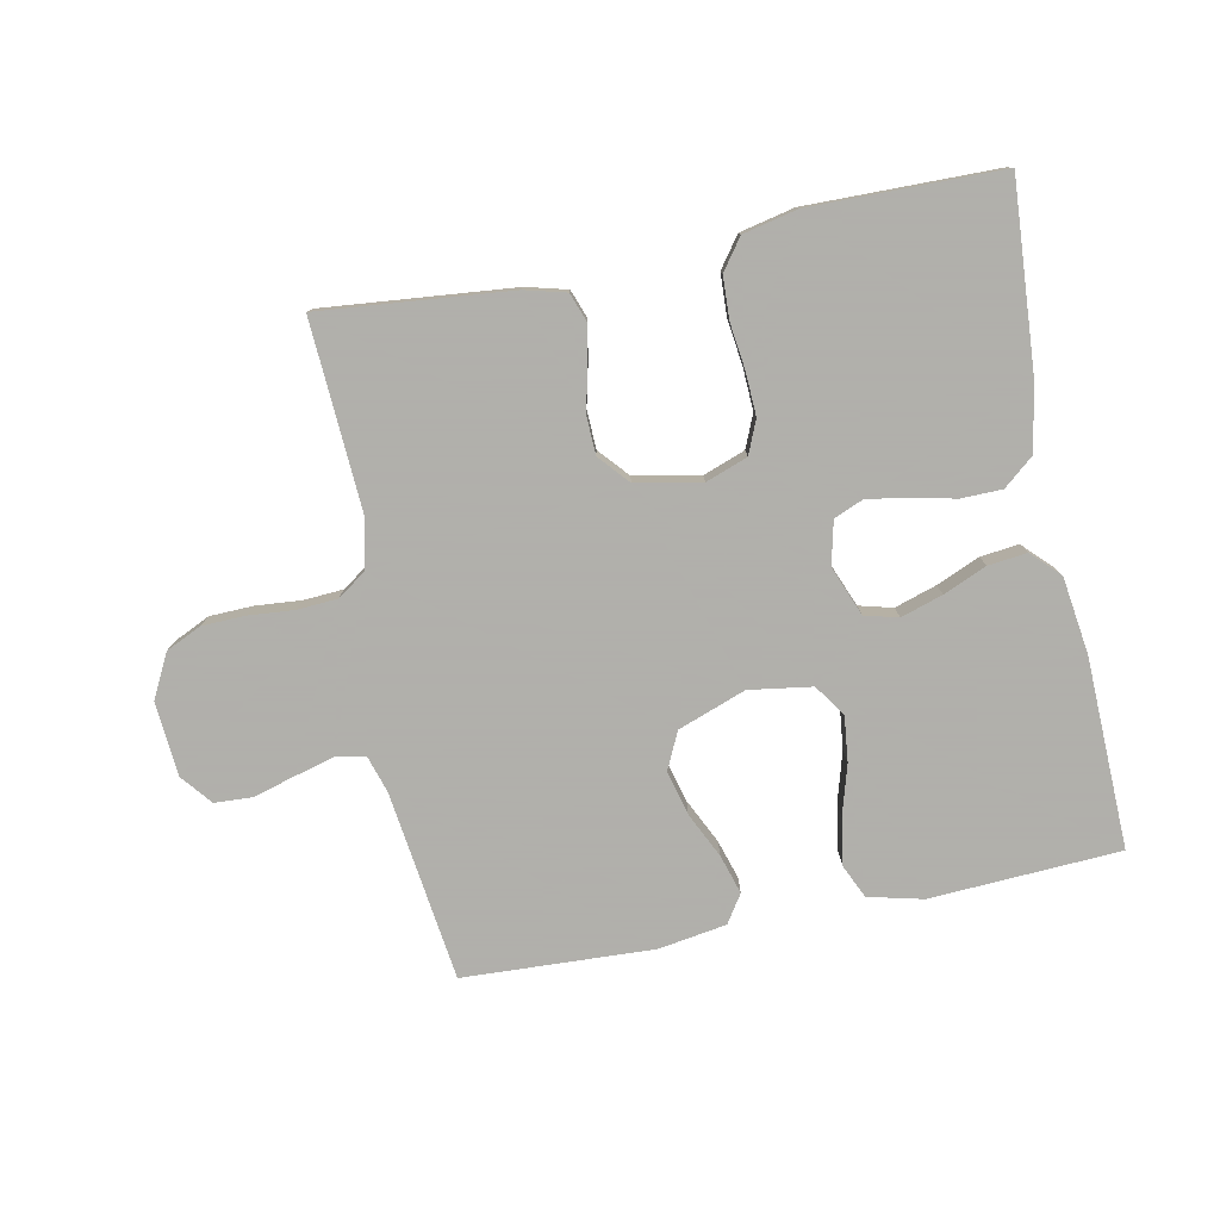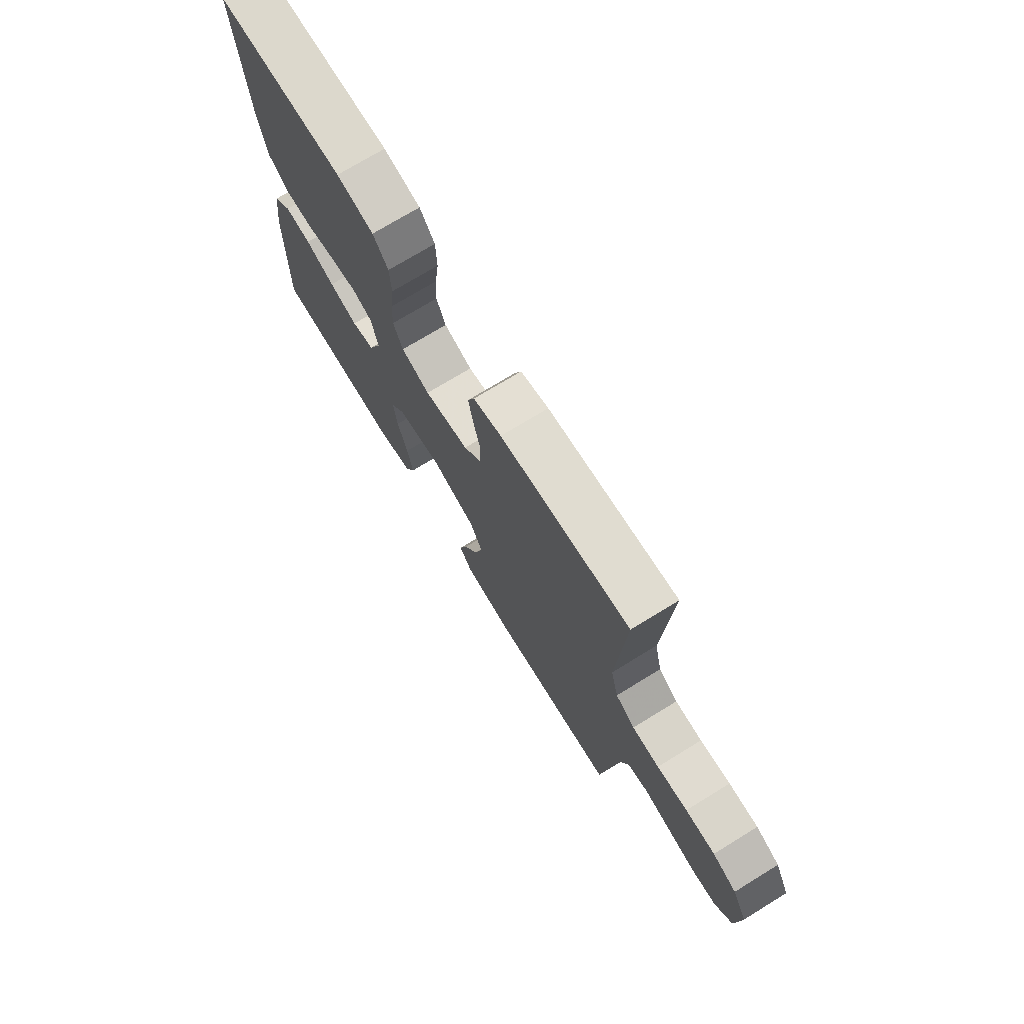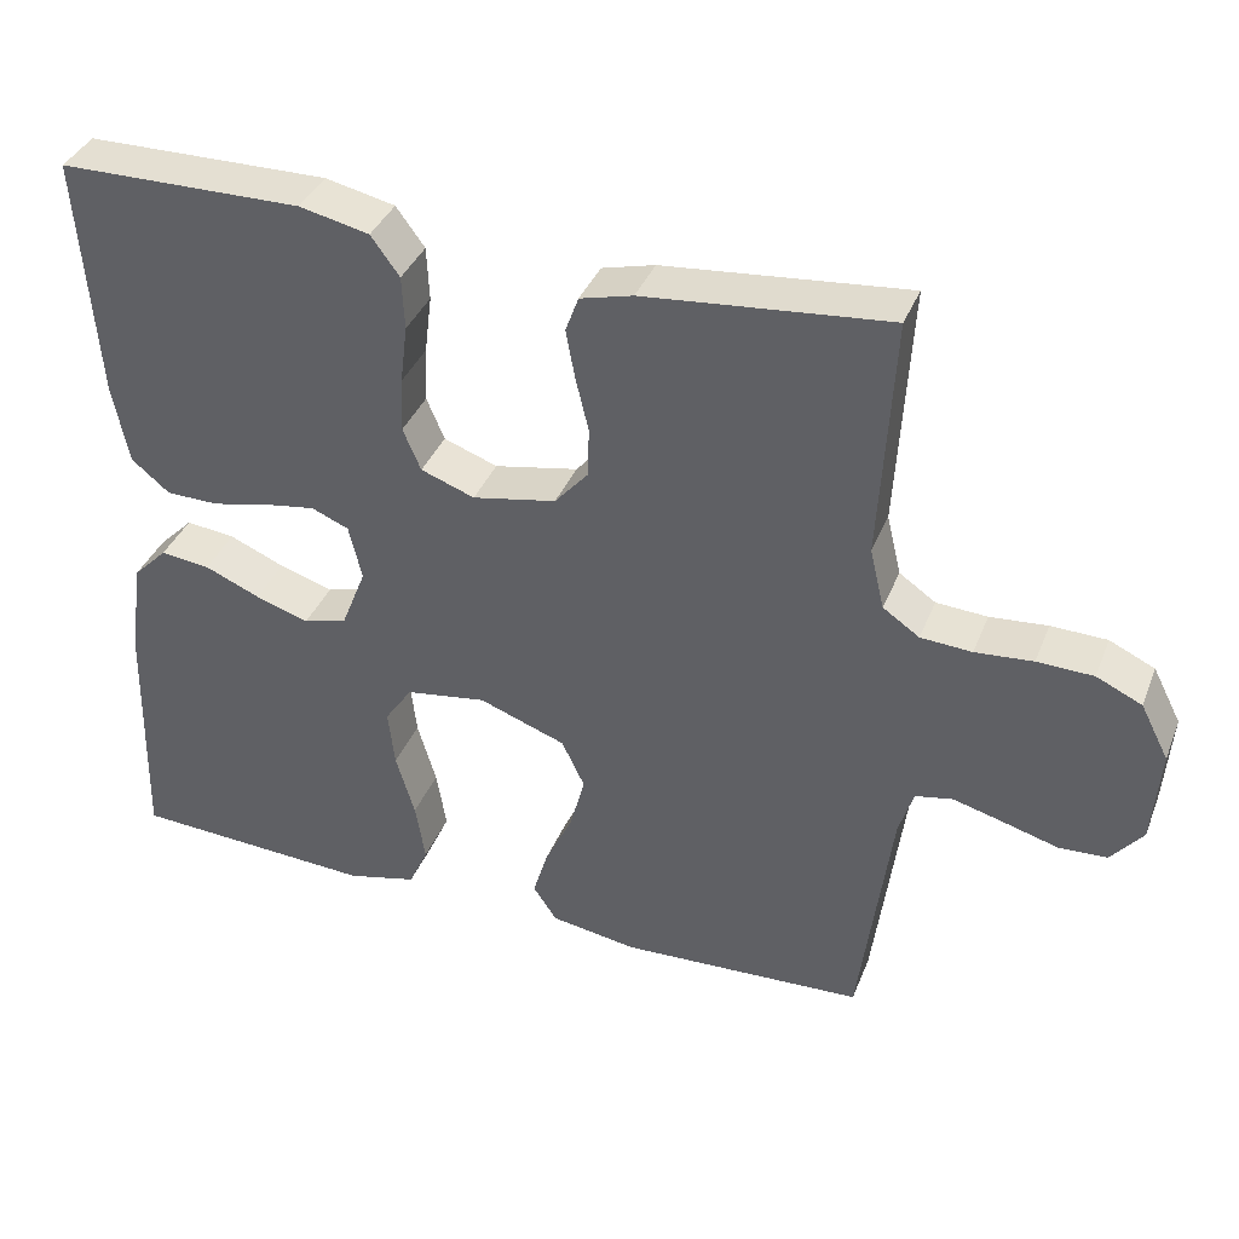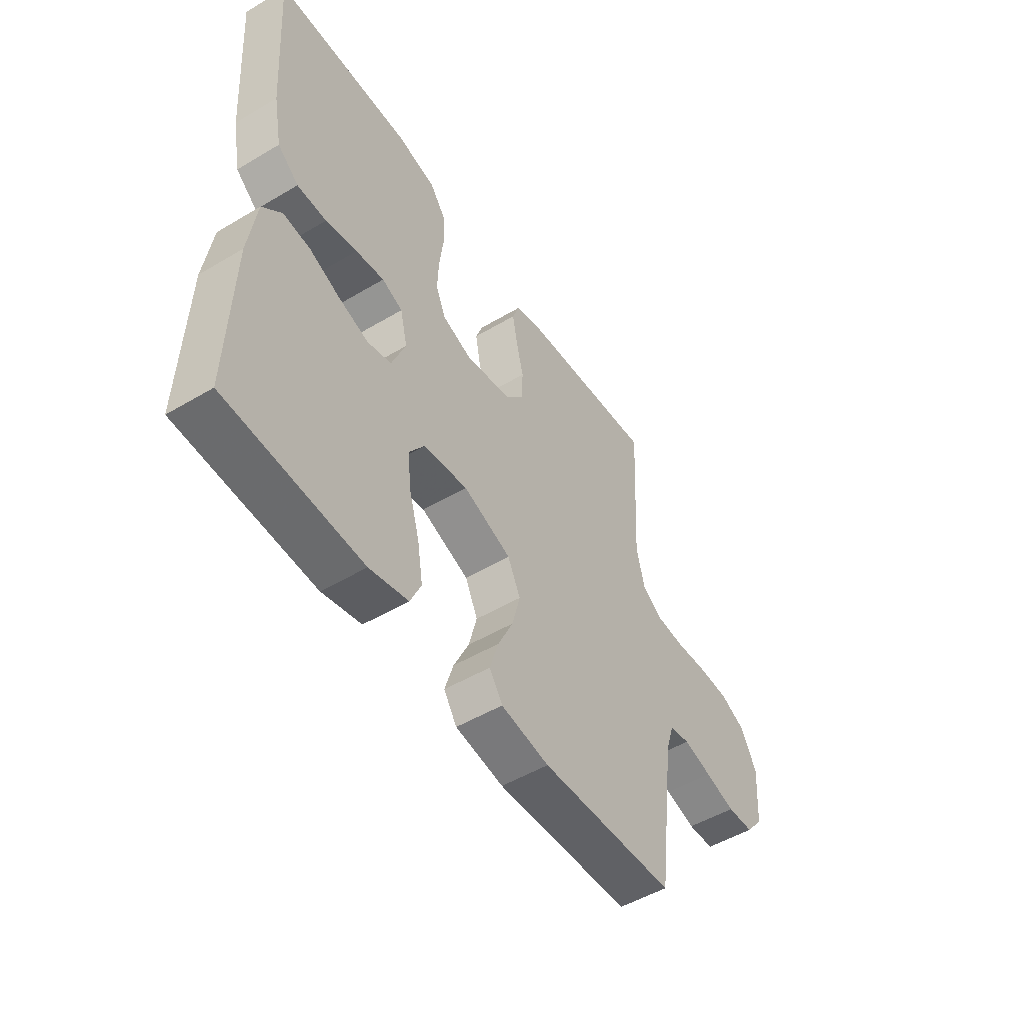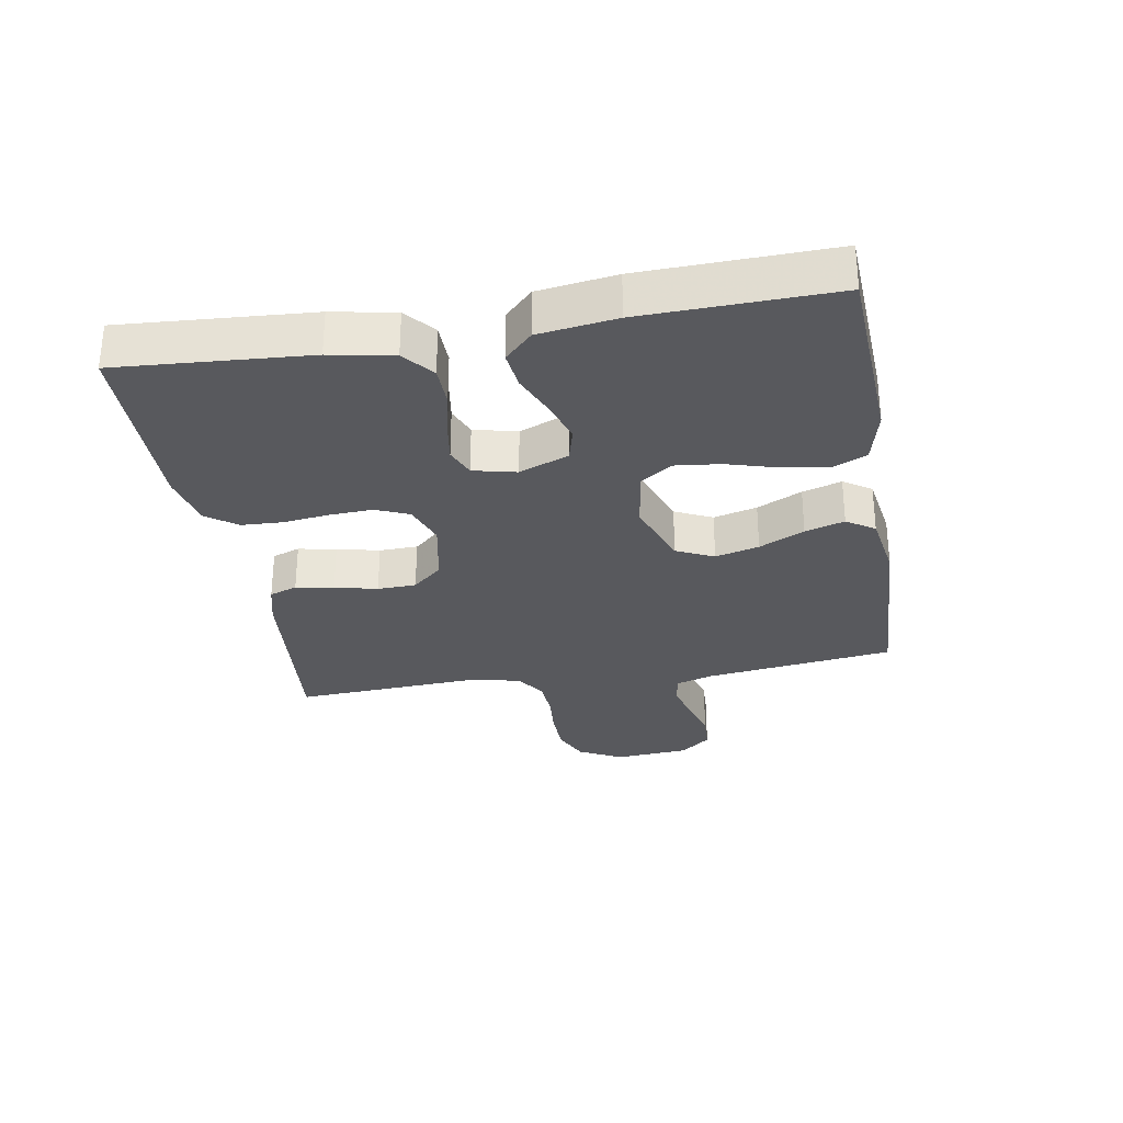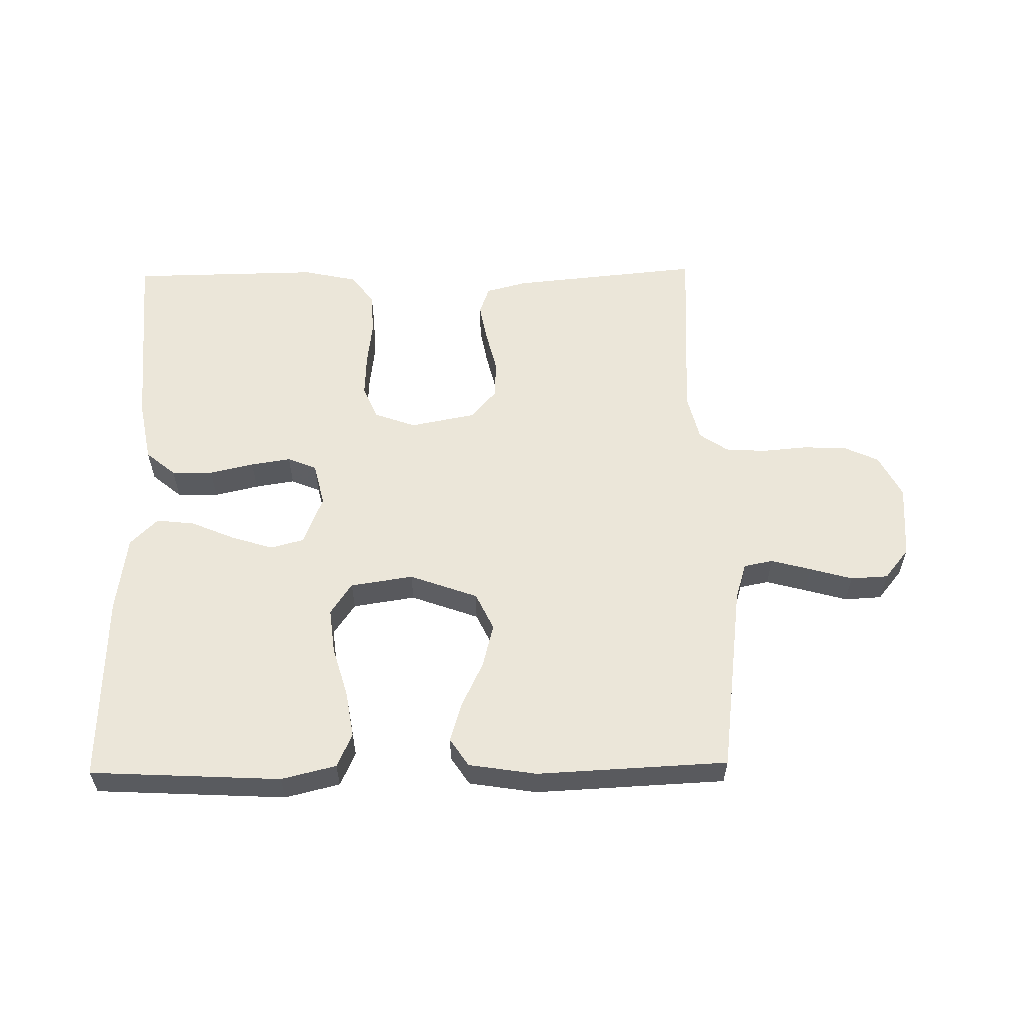
<metadata>
{"format":"obj","ext":"obj","renderer":"f3d","projection":"perspective","resolution":1024,"background":"white","views":[{"elev":-78.4,"azim":11.4,"up":"+Y"},{"elev":73.3,"azim":-121.5,"up":"+Z"},{"elev":37.6,"azim":-159.7,"up":"+Z"},{"elev":-50.9,"azim":122.9,"up":"+Z"},{"elev":-29.9,"azim":99.8,"up":"+Y"},{"elev":57.6,"azim":179.0,"up":"+Y"}]}
</metadata>
<code>
v 0.5 0.07 0.5
v 0.479 0.07 0.2
v 0.46 0.07 0.101
v 0.413 0.07 0.062
v 0.348 0.07 0.061
v 0.278 0.07 0.077
v 0.215 0.07 0.087
v 0.169 0.07 0.068
v 0.153 0.07 0
v 0.184 0.07 -0.078
v 0.237 0.07 -0.092
v 0.303 0.07 -0.071
v 0.371 0.07 -0.042
v 0.432 0.07 -0.035
v 0.475 0.07 -0.078
v 0.492 0.07 -0.2
v 0.5 0.07 -0.5
v 0.2 0.07 -0.516
v 0.114 0.07 -0.495
v 0.09 0.07 -0.442
v 0.102 0.07 -0.368
v 0.125 0.07 -0.289
v 0.133 0.07 -0.218
v 0.099 0.07 -0.168
v 0 0.07 -0.153
v -0.107 0.07 -0.192
v -0.135 0.07 -0.251
v -0.117 0.07 -0.32
v -0.083 0.07 -0.391
v -0.064 0.07 -0.453
v -0.093 0.07 -0.497
v -0.2 0.07 -0.514
v -0.5 0.07 -0.5
v -0.539 0.07 -0.2
v -0.557 0.07 -0.142
v -0.603 0.07 -0.133
v -0.666 0.07 -0.15
v -0.733 0.07 -0.169
v -0.792 0.07 -0.166
v -0.831 0.07 -0.118
v -0.84 0.07 0
v -0.805 0.07 0.068
v -0.749 0.07 0.094
v -0.68 0.07 0.096
v -0.609 0.07 0.09
v -0.546 0.07 0.094
v -0.501 0.07 0.125
v -0.483 0.07 0.2
v -0.5 0.07 0.5
v -0.2 0.07 0.471
v -0.135 0.07 0.454
v -0.119 0.07 0.41
v -0.13 0.07 0.35
v -0.146 0.07 0.283
v -0.144 0.07 0.222
v -0.103 0.07 0.175
v 0 0.07 0.155
v 0.066 0.07 0.179
v 0.088 0.07 0.231
v 0.085 0.07 0.299
v 0.076 0.07 0.371
v 0.079 0.07 0.437
v 0.114 0.07 0.485
v 0.2 0.07 0.504
v 0.5 0 0.5
v 0.479 0 0.2
v 0.46 0 0.101
v 0.413 0 0.062
v 0.348 0 0.061
v 0.278 0 0.077
v 0.215 0 0.087
v 0.169 0 0.068
v 0.153 0 0
v 0.184 0 -0.078
v 0.237 0 -0.092
v 0.303 0 -0.071
v 0.371 0 -0.042
v 0.432 0 -0.035
v 0.475 0 -0.078
v 0.492 0 -0.2
v 0.5 0 -0.5
v 0.2 0 -0.516
v 0.114 0 -0.495
v 0.09 0 -0.442
v 0.102 0 -0.368
v 0.125 0 -0.289
v 0.133 0 -0.218
v 0.099 0 -0.168
v 0 0 -0.153
v -0.107 0 -0.192
v -0.135 0 -0.251
v -0.117 0 -0.32
v -0.083 0 -0.391
v -0.064 0 -0.453
v -0.093 0 -0.497
v -0.2 0 -0.514
v -0.5 0 -0.5
v -0.539 0 -0.2
v -0.557 0 -0.142
v -0.603 0 -0.133
v -0.666 0 -0.15
v -0.733 0 -0.169
v -0.792 0 -0.166
v -0.831 0 -0.118
v -0.84 0 0
v -0.805 0 0.068
v -0.749 0 0.094
v -0.68 0 0.096
v -0.609 0 0.09
v -0.546 0 0.094
v -0.501 0 0.125
v -0.483 0 0.2
v -0.5 0 0.5
v -0.2 0 0.471
v -0.135 0 0.454
v -0.119 0 0.41
v -0.13 0 0.35
v -0.146 0 0.283
v -0.144 0 0.222
v -0.103 0 0.175
v 0 0 0.155
v 0.066 0 0.179
v 0.088 0 0.231
v 0.085 0 0.299
v 0.076 0 0.371
v 0.079 0 0.437
v 0.114 0 0.485
v 0.2 0 0.504
f 60 61 62 63
f 59 60 63 64
f 51 52 53 54
f 49 50 51 54
f 48 49 54 55
f 47 48 55 56
f 42 43 44 45
f 42 45 46
f 41 42 46
f 40 41 46
f 37 38 39 40
f 36 37 40 46
f 35 36 46 47
f 31 32 33 34
f 28 29 30 31
f 27 28 31 34
f 26 27 34 35
f 19 20 21 22
f 19 22 23
f 18 19 23
f 17 18 23
f 16 17 23 24
f 12 13 14 15
f 11 12 15 16
f 10 11 16 24
f 3 4 5 6
f 3 6 7
f 2 3 7
f 59 64 1 2
f 58 59 2 7
f 57 58 7 8
f 56 57 8 9
f 25 26 35 47
f 24 25 47 56
f 9 10 24 56
f 127 126 125 124
f 128 127 124 123
f 118 117 116 115
f 118 115 114 113
f 119 118 113 112
f 120 119 112 111
f 109 108 107 106
f 110 109 106
f 110 106 105
f 110 105 104
f 104 103 102 101
f 110 104 101 100
f 111 110 100 99
f 98 97 96 95
f 95 94 93 92
f 98 95 92 91
f 99 98 91 90
f 86 85 84 83
f 87 86 83
f 87 83 82
f 87 82 81
f 88 87 81 80
f 79 78 77 76
f 80 79 76 75
f 88 80 75 74
f 70 69 68 67
f 71 70 67
f 71 67 66
f 66 65 128 123
f 71 66 123 122
f 72 71 122 121
f 73 72 121 120
f 111 99 90 89
f 120 111 89 88
f 120 88 74 73
f 1 65 66 2
f 2 66 67 3
f 3 67 68 4
f 4 68 69 5
f 5 69 70 6
f 6 70 71 7
f 7 71 72 8
f 8 72 73 9
f 9 73 74 10
f 10 74 75 11
f 11 75 76 12
f 12 76 77 13
f 13 77 78 14
f 14 78 79 15
f 15 79 80 16
f 16 80 81 17
f 17 81 82 18
f 18 82 83 19
f 19 83 84 20
f 20 84 85 21
f 21 85 86 22
f 22 86 87 23
f 23 87 88 24
f 24 88 89 25
f 25 89 90 26
f 26 90 91 27
f 27 91 92 28
f 28 92 93 29
f 29 93 94 30
f 30 94 95 31
f 31 95 96 32
f 32 96 97 33
f 33 97 98 34
f 34 98 99 35
f 35 99 100 36
f 36 100 101 37
f 37 101 102 38
f 38 102 103 39
f 39 103 104 40
f 40 104 105 41
f 41 105 106 42
f 42 106 107 43
f 43 107 108 44
f 44 108 109 45
f 45 109 110 46
f 46 110 111 47
f 47 111 112 48
f 48 112 113 49
f 49 113 114 50
f 50 114 115 51
f 51 115 116 52
f 52 116 117 53
f 53 117 118 54
f 54 118 119 55
f 55 119 120 56
f 56 120 121 57
f 57 121 122 58
f 58 122 123 59
f 59 123 124 60
f 60 124 125 61
f 61 125 126 62
f 62 126 127 63
f 63 127 128 64
f 64 128 65 1

</code>
